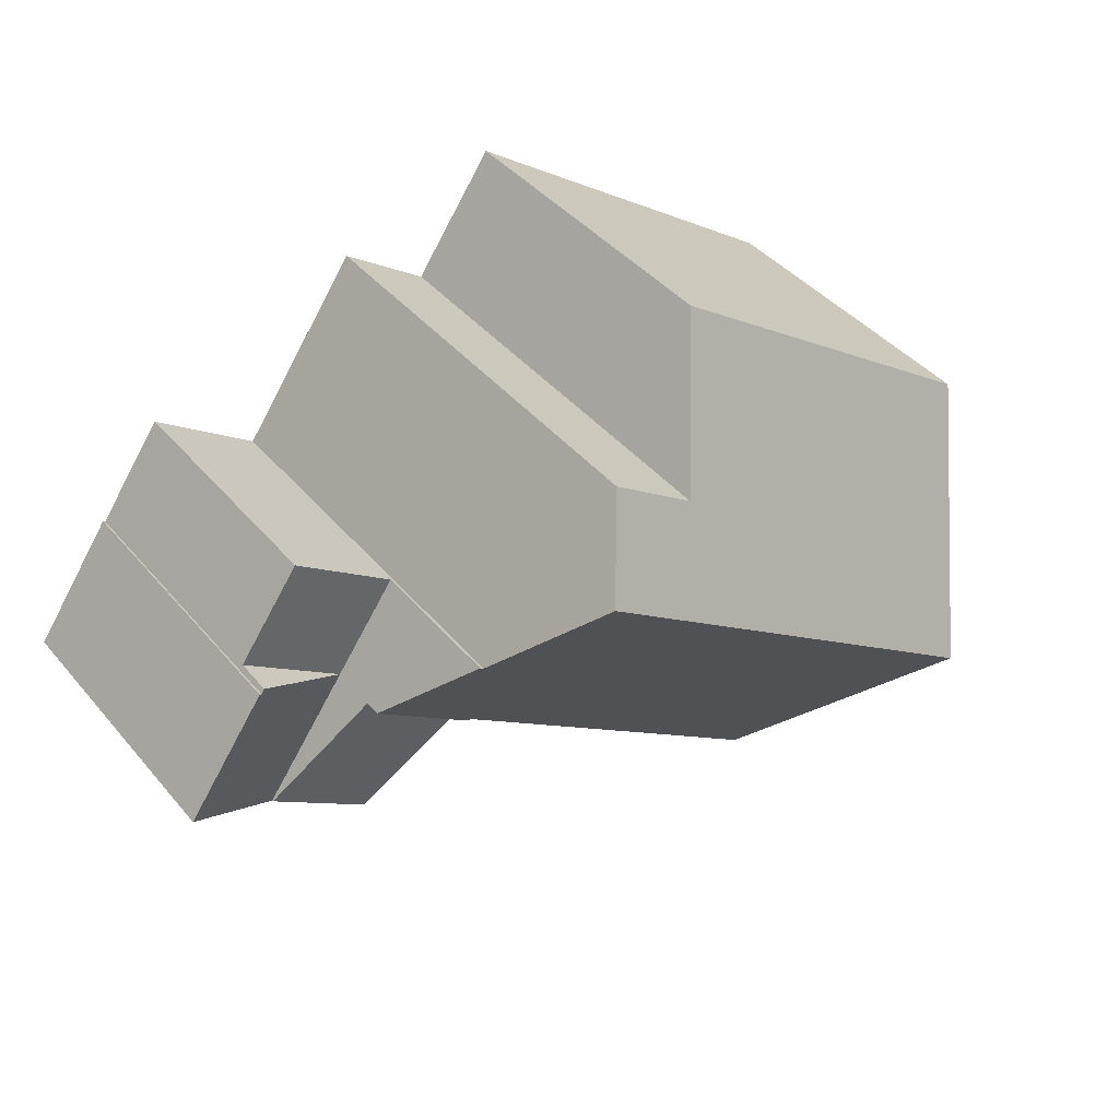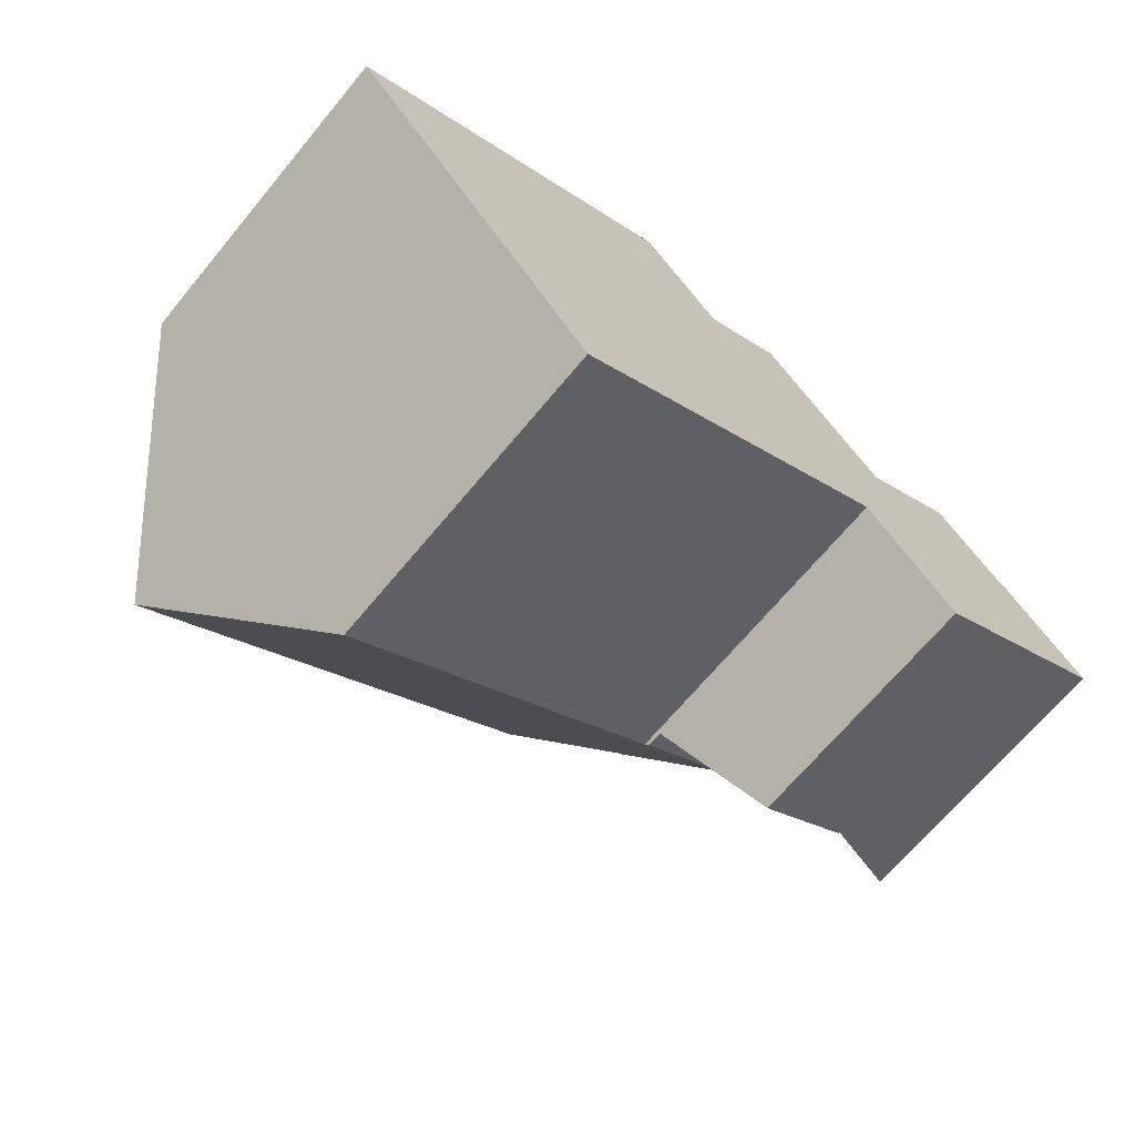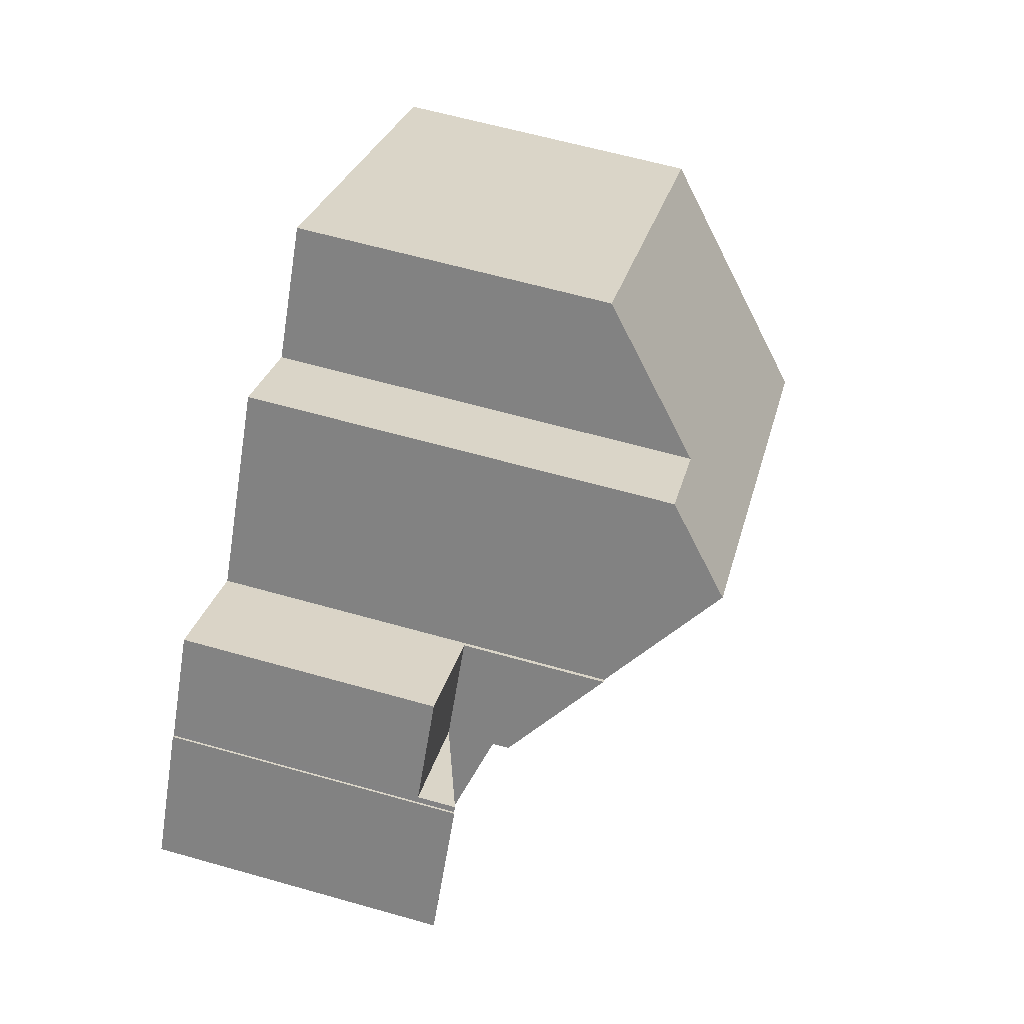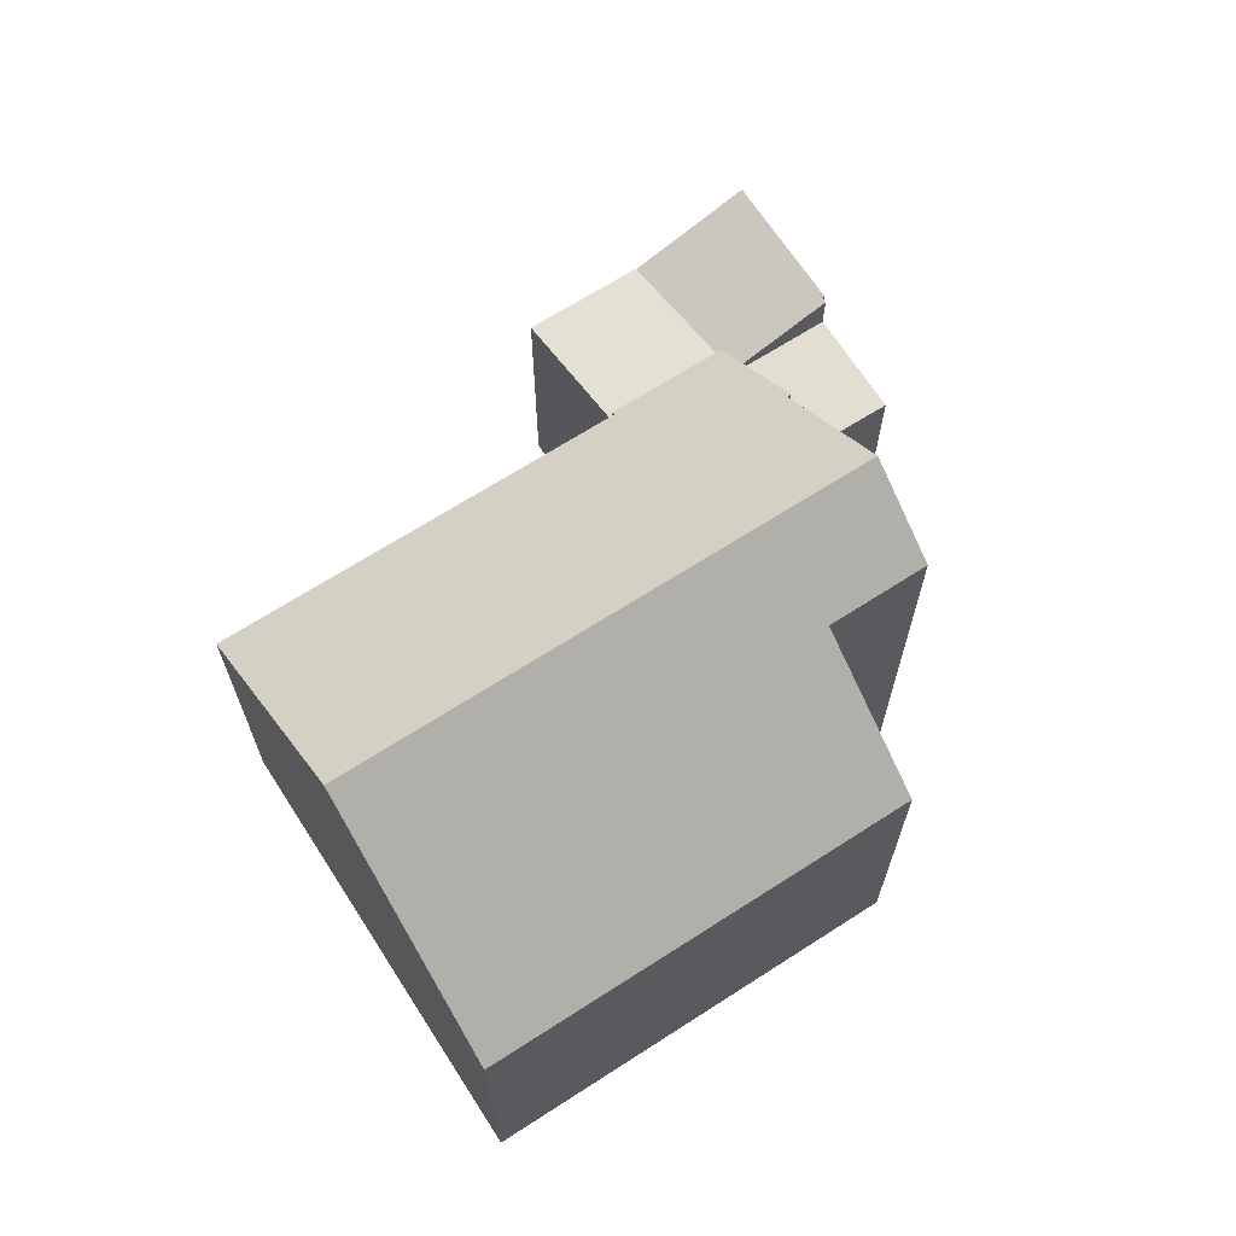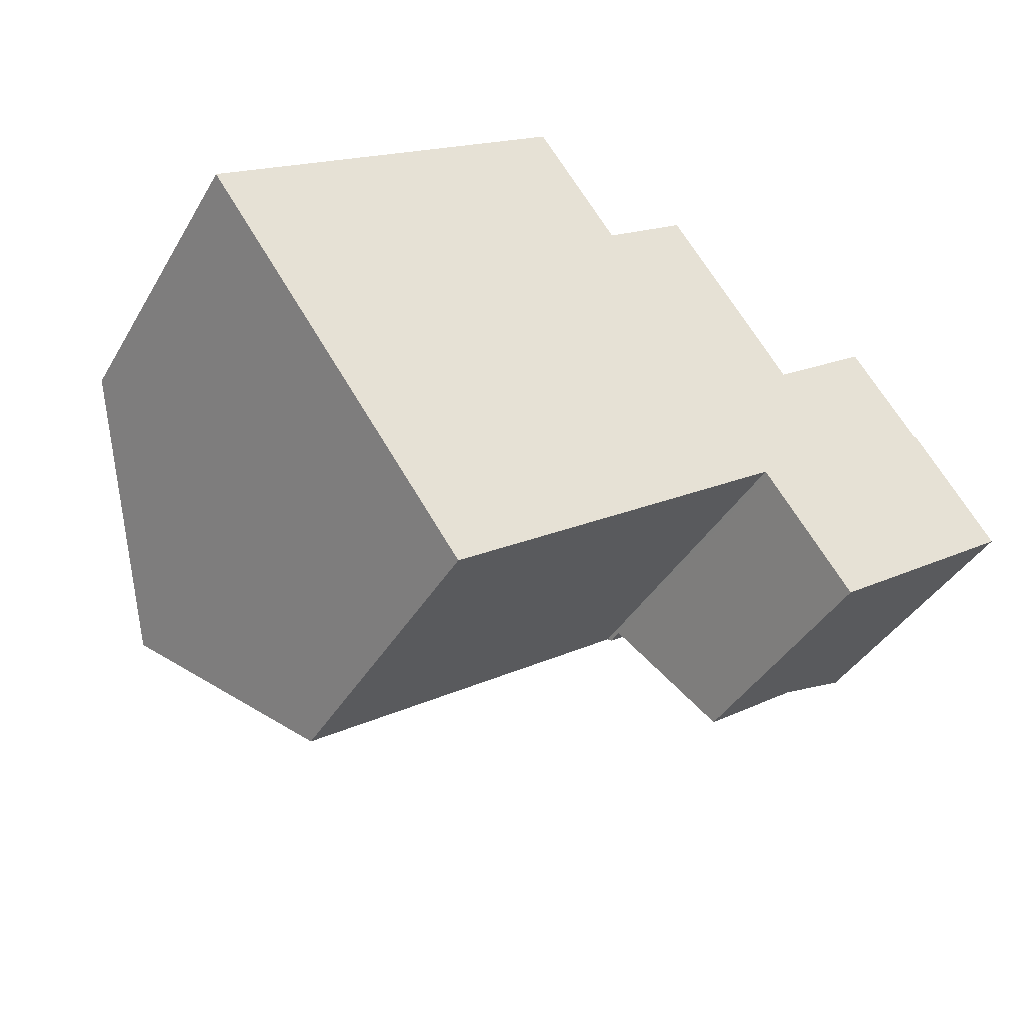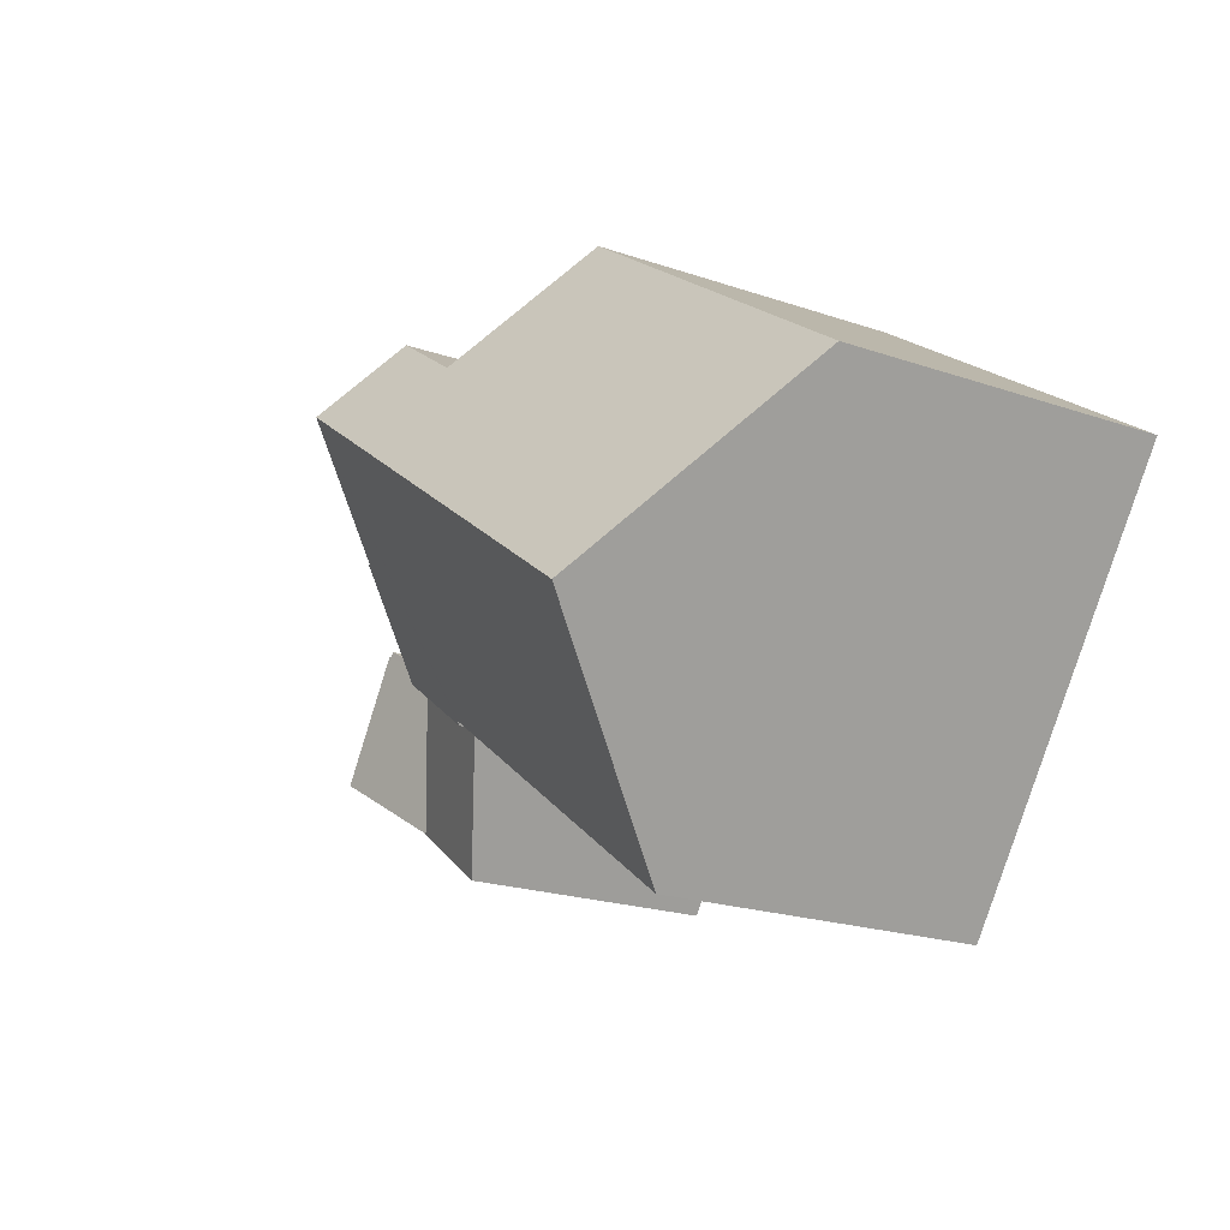
<metadata>
{"format":"obj","ext":"obj","renderer":"f3d","projection":"perspective","resolution":1024,"background":"white","views":[{"elev":42.1,"azim":143.5,"up":"+Z"},{"elev":-68.6,"azim":-39.8,"up":"+Z"},{"elev":63.3,"azim":105.9,"up":"+Z"},{"elev":67.5,"azim":-68.3,"up":"+Y"},{"elev":-40.1,"azim":-27.9,"up":"+Z"},{"elev":-21.3,"azim":-121.3,"up":"+Z"}]}
</metadata>
<code>
v  14.16 6.987 -2.999
v  16.28 5.921 -5.683
v  16.17 5.921 -5.764
v  17.36 5.92 -4.92
v  18.11 5.919 -4.38
v  18.36 5.919 -4.208
v  18.46 5.918 -4.133
v  16.48 6.986 -1.352
v  14.16 1.836e-16 -2.999
v  16.48 8.279e-17 -1.352
v  18.46 2.531e-16 -4.133
v  18.36 2.577e-16 -4.208
v  16.28 3.48e-16 -5.683
v  16.17 3.529e-16 -5.764
v  17.36 3.013e-16 -4.92
v  18.11 2.682e-16 -4.38
v  16.48 5.886 -1.352
v  17.3 5.886 2.3
v  18.76 5.886 0.279
v  15.04 5.886 0.664
v  15.04 -4.066e-17 0.664
v  17.3 -1.408e-16 2.3
v  18.76 -1.708e-17 0.279
v  7.881 7.443 5.618
v  3.065 11.45 -4.302
v  0 7.443 4.558e-16
v  10.95 11.45 1.316
v  8.248 7.443 5.879
v  10.16 9.941 3.201
v  12.11 9.945 4.584
v  13.26 11.45 2.968
v  14.16 7.367 -2.999
v  15.04 9.248 0.664
v  16.48 7.367 -1.352
v  14.95 9.248 0.605
v  14.11 7.442 -2.92
v  14.01 7.442 -2.988
v  13.8 7.442 -3.141
v  12.95 7.443 -3.741
v  6.125 7.449 -8.597
v  6.125 5.264e-16 -8.597
v  3.065 2.634e-16 -4.302
v  0 0 0
v  14.11 1.788e-16 -2.92
v  7.881 -3.44e-16 5.618
v  8.248 -3.6e-16 5.879
v  12.11 -2.807e-16 4.584
v  10.16 -1.96e-16 3.201
v  14.95 -3.705e-17 0.605
v  13.26 -1.817e-16 2.968
v  12.95 2.291e-16 -3.741
v  13.8 1.923e-16 -3.141
v  14.01 1.83e-16 -2.988
v  18.76 6.764 0.279
v  18.84 6.764 0.169
v  20.35 6.61 -2.79
v  18.46 5.886 -4.133
v  20.8 6.781 -2.474
v  18.89 6.783 0.205
v  18.84 -1.035e-17 0.169
v  18.89 -1.255e-17 0.205
v  20.8 1.515e-16 -2.474
v  20.35 1.708e-16 -2.79
g defaultobject
f 1 2 3
f 2 1 4
f 4 1 5
f 5 1 6
f 6 1 7
f 7 1 8
f 9 8 1
f 8 9 10
f 10 7 8
f 7 10 11
f 11 6 7
f 6 11 5
f 5 11 4
f 4 11 2
f 2 11 3
f 3 11 12
f 3 12 13
f 3 13 14
f 13 12 15
f 15 12 16
f 3 9 1
f 9 3 14
f 9 11 10
f 11 9 16
f 16 9 14
f 11 16 12
f 16 14 15
f 15 14 13
f 17 18 19
f 18 17 20
f 21 18 20
f 18 21 22
f 22 19 18
f 19 22 23
f 23 17 19
f 17 23 10
f 10 20 17
f 20 10 21
f 21 23 22
f 23 21 10
f 24 25 26
f 25 24 27
f 27 24 28
f 27 28 29
f 27 29 30
f 27 30 31
f 32 33 34
f 33 32 35
f 35 32 31
f 31 32 36
f 31 36 27
f 27 36 37
f 27 37 38
f 27 38 39
f 27 39 25
f 25 39 40
f 40 26 25
f 26 40 41
f 26 41 42
f 26 42 43
f 32 44 36
f 44 32 9
f 43 24 26
f 24 43 45
f 24 45 28
f 28 45 46
f 29 47 30
f 47 29 48
f 49 33 35
f 33 49 21
f 28 48 29
f 48 28 46
f 30 35 31
f 35 30 47
f 35 47 49
f 49 47 50
f 21 34 33
f 34 21 10
f 10 32 34
f 32 10 9
f 39 41 40
f 41 39 51
f 51 39 38
f 51 38 52
f 52 38 37
f 52 37 53
f 53 37 36
f 53 36 44
f 21 9 10
f 9 21 44
f 44 21 53
f 53 21 52
f 52 21 51
f 51 21 41
f 41 21 49
f 41 49 50
f 41 50 42
f 42 50 47
f 42 47 48
f 42 48 46
f 42 46 43
f 43 46 45
f 54 55 17
f 17 56 57
f 56 17 58
f 58 17 55
f 58 55 59
f 23 55 54
f 55 23 60
f 61 58 59
f 58 61 62
f 55 61 59
f 61 55 60
f 17 23 54
f 23 17 10
f 62 56 58
f 56 62 57
f 57 62 11
f 11 62 63
f 11 17 57
f 17 11 10
f 61 63 62
f 63 61 60
f 63 60 23
f 63 23 10
f 63 10 11

</code>
